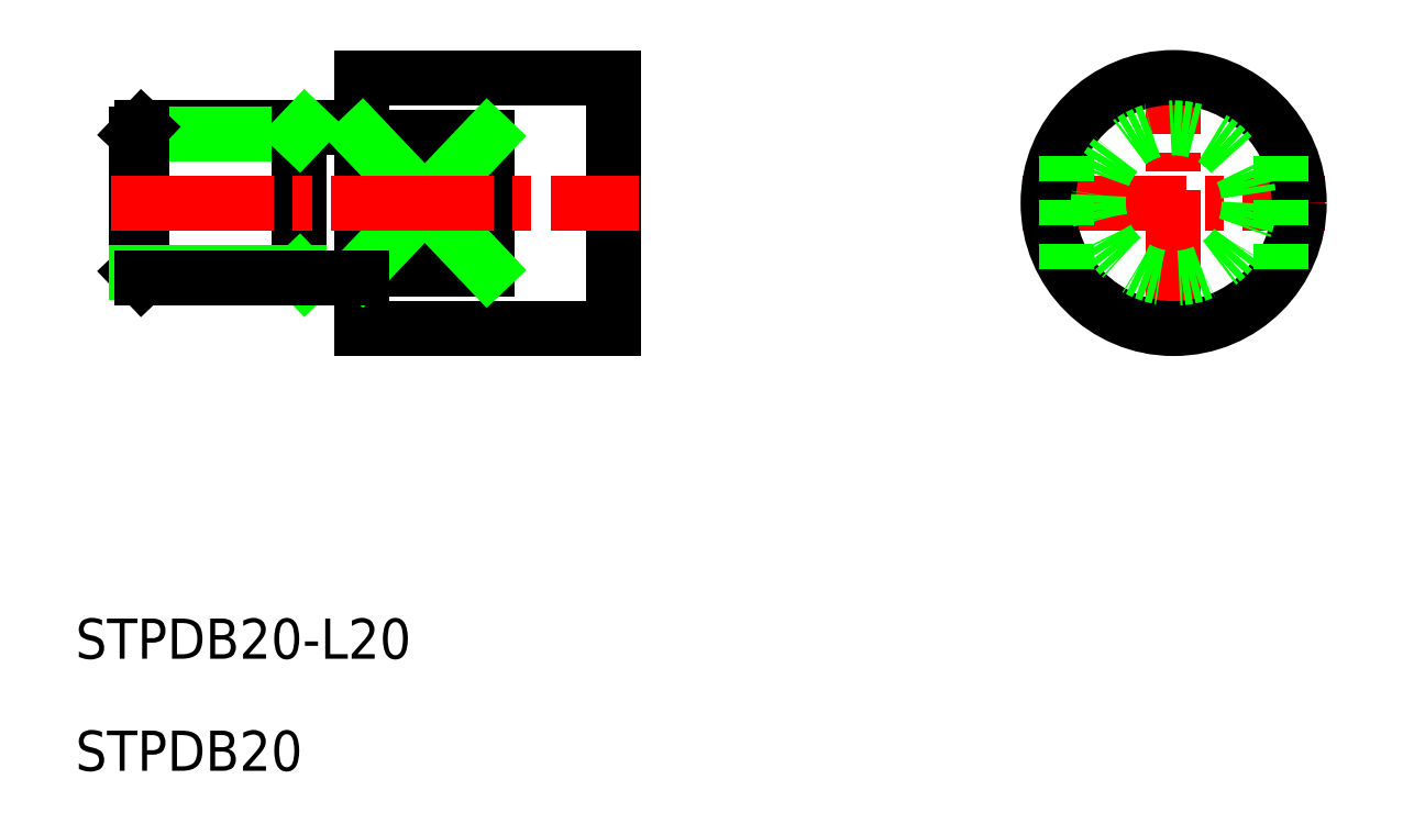
<metadata>
{"format":"dxf","ext":"dxf","renderer":"ezdxf+matplotlib","layout":"modelspace","background":"white","min_lineweight":24,"dpi":150}
</metadata>
<code>
0
SECTION
2
ENTITIES
0
TEXT
8
0
10
125.3
20
121.2
30
0
40
3.2
1
STPDB20-L20
0
TEXT
8
0
10
125.3
20
112.3
30
0
40
3.2
1
STPDB20
0
LINE
8
0
10
148.1
20
156
30
0
11
148.1
21
159
31
0
0
LINE
8
0
10
148.1
20
163.5
30
0
11
130.6
21
163.5
31
0
0
LINE
8
0
10
148.1
20
167.5
30
0
11
148.1
21
147.5
31
0
0
LINE
8
0
10
148.1
20
147.5
30
0
11
168.1
21
147.5
31
0
0
LINE
8
0
10
168.1
20
147.5
30
0
11
168.1
21
167.5
31
0
0
LINE
8
0
10
168.1
20
167.5
30
0
11
148.1
21
167.5
31
0
0
LINE
8
0
10
143.1
20
163
30
0
11
130.1
21
163
31
0
0
LINE
8
0
10
143.1
20
163.5
30
0
11
143.1
21
151.5
31
0
0
LINE
8
CENTER
10
200.8
20
157.5
30
0
11
224.8
21
157.5
31
0
0
LINE
8
CENTER
10
212.8
20
145.5
30
0
11
212.8
21
169.5
31
0
0
CIRCLE
8
0
10
212.8
20
157.5
30
0
40
10
0
LINE
8
0
10
158.1
20
162.8
30
0
11
158.1
21
152.3
31
0
0
LINE
8
0
10
148.1
20
162.8
30
0
11
158.1
21
162.8
31
0
0
LINE
8
0
10
158.1
20
152.3
30
0
11
148.1
21
152.3
31
0
0
LINE
8
0
10
148.1
20
162.8
30
0
11
158.1
21
152.3
31
0
0
LINE
8
0
10
148.1
20
152.3
30
0
11
158.1
21
162.8
31
0
0
CIRCLE
8
0
10
212.8
20
157.5
30
0
40
6
0
LINE
8
0
10
130.6
20
163.5
30
0
11
130.6
21
151.5
31
0
0
LINE
8
0
10
130.1
20
163
30
0
11
130.1
21
152
31
0
0
LINE
8
0
10
130.6
20
163.5
30
0
11
130.1
21
163
31
0
0
LINE
8
0
10
130.1
20
152
30
0
11
130.6
21
151.5
31
0
0
LINE
8
0
10
143.6
20
163.5
30
0
11
143.1
21
163
31
0
0
LINE
8
0
10
143.1
20
152
30
0
11
143.6
21
151.5
31
0
0
LINE
8
0
10
130.1
20
152
30
0
11
143.1
21
152
31
0
0
LINE
8
0
10
130.6
20
151.5
30
0
11
148.1
21
151.5
31
0
0
LINE
8
CENTER
10
128.1
20
157.5
30
0
11
170.1
21
157.5
31
0
0
LINE
8
0
10
221.3
20
152.3
30
0
11
221.3
21
162.8
31
0
0
LINE
8
0
10
204.3
20
152.3
30
0
11
204.3
21
162.8
31
0
0
VIEWPORT
8
0
10
5.614
20
3.902
30
0
40
13.1
41
8.746
68
     1
69
     1
0
VIEWPORT
8
0
10
5.614
20
3.902
30
0
40
8.982
41
6.243
68
     2
69
     2
0
ENDSEC
0
EOF

</code>
